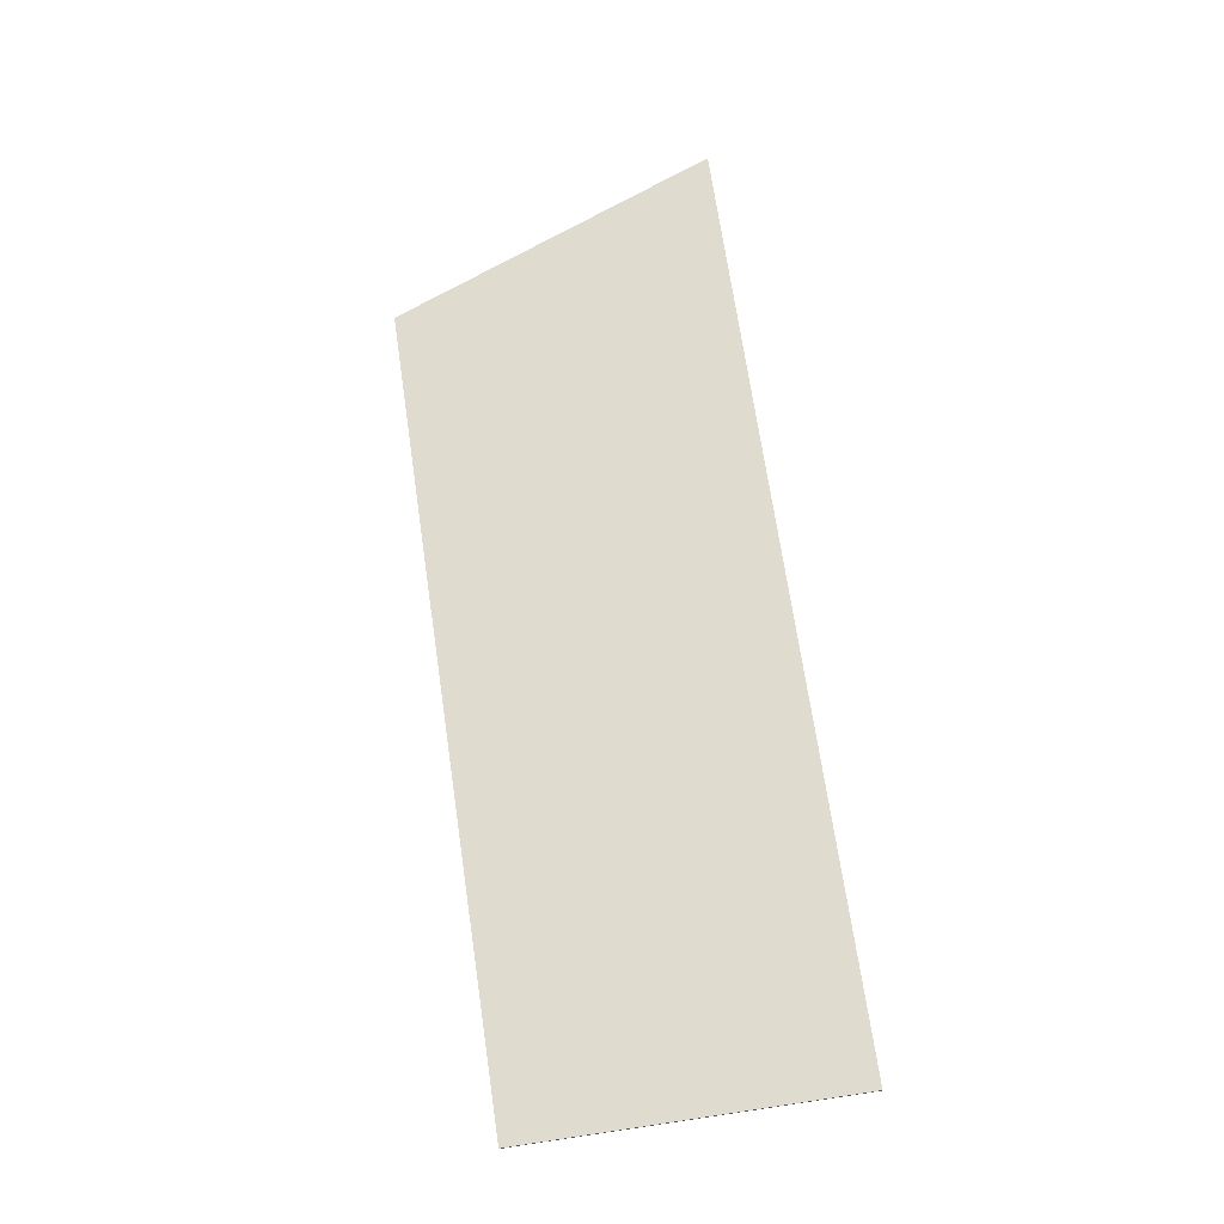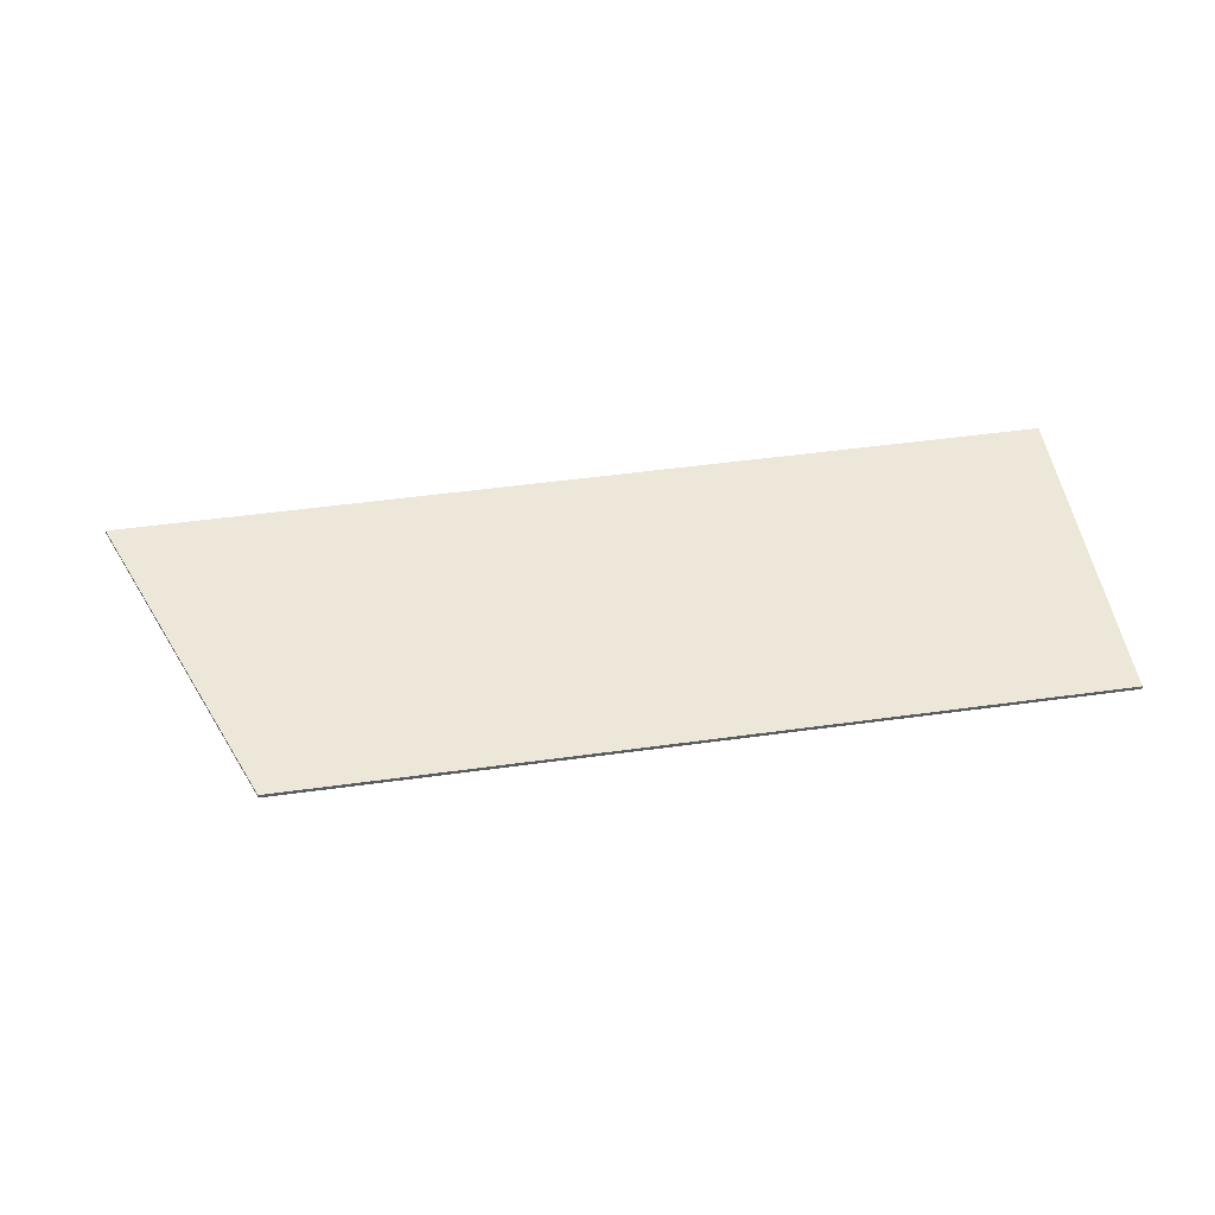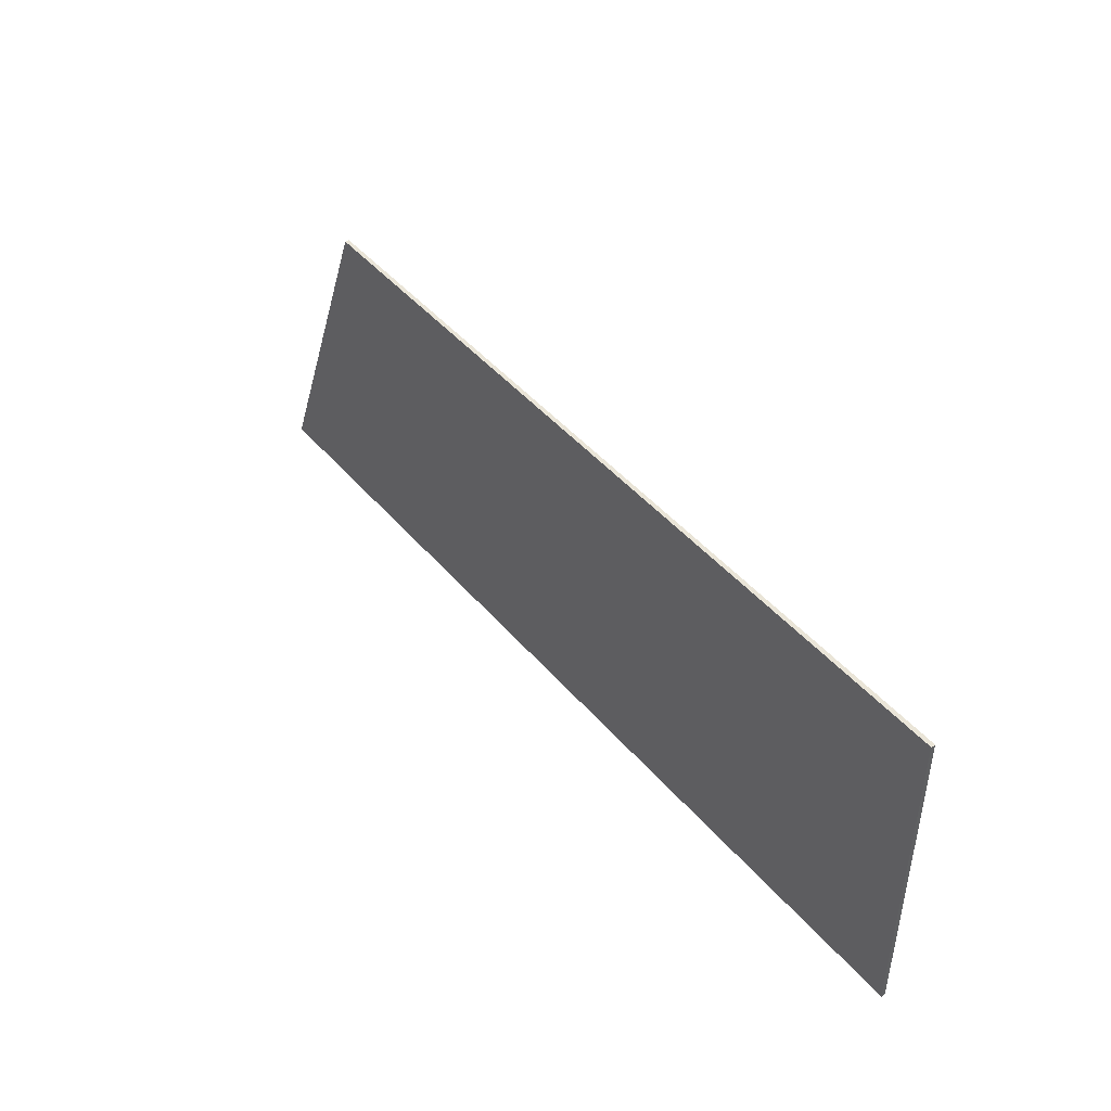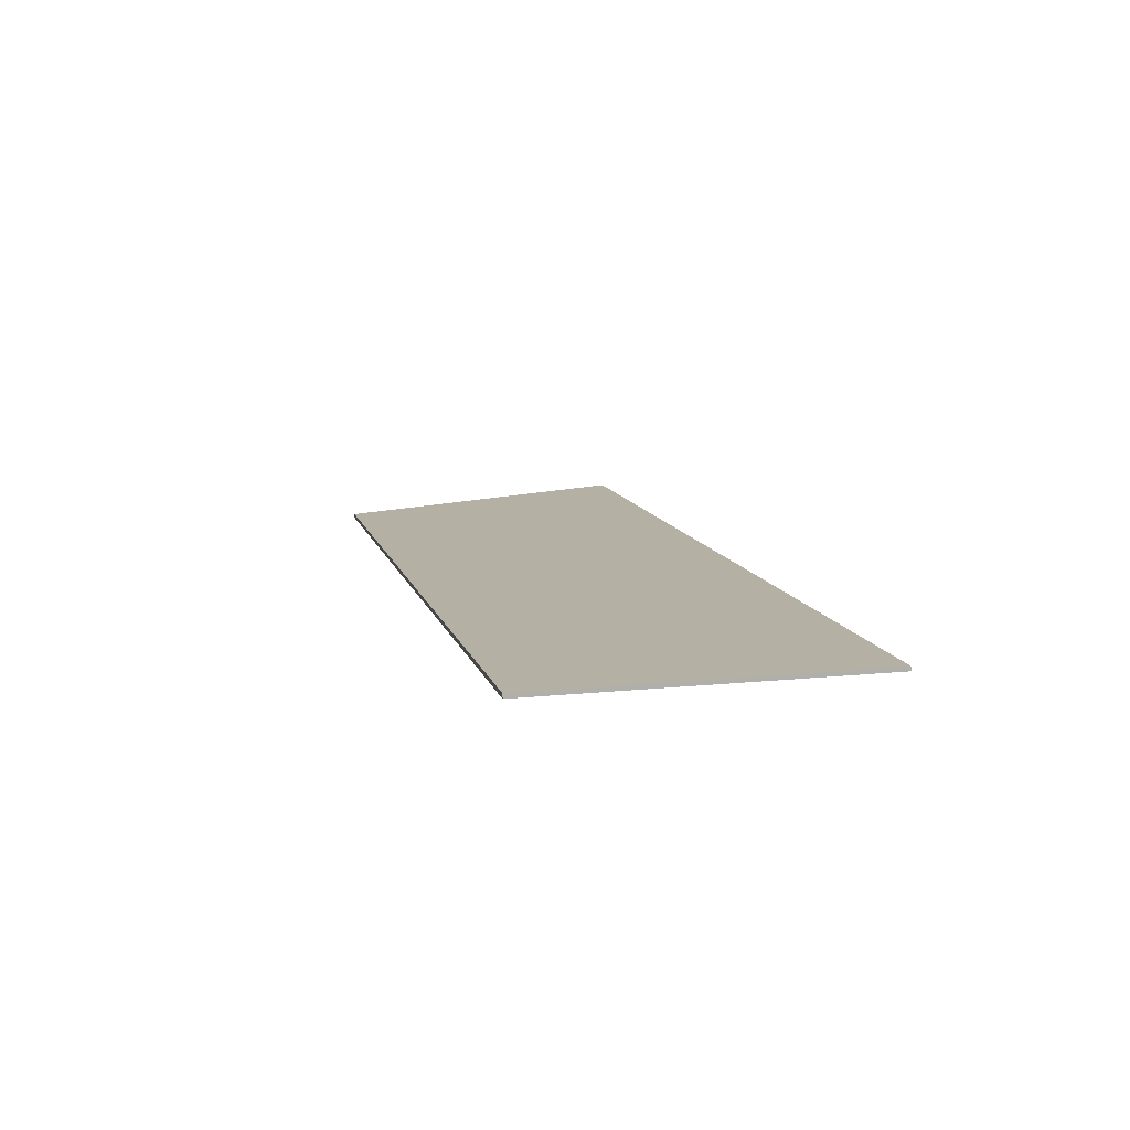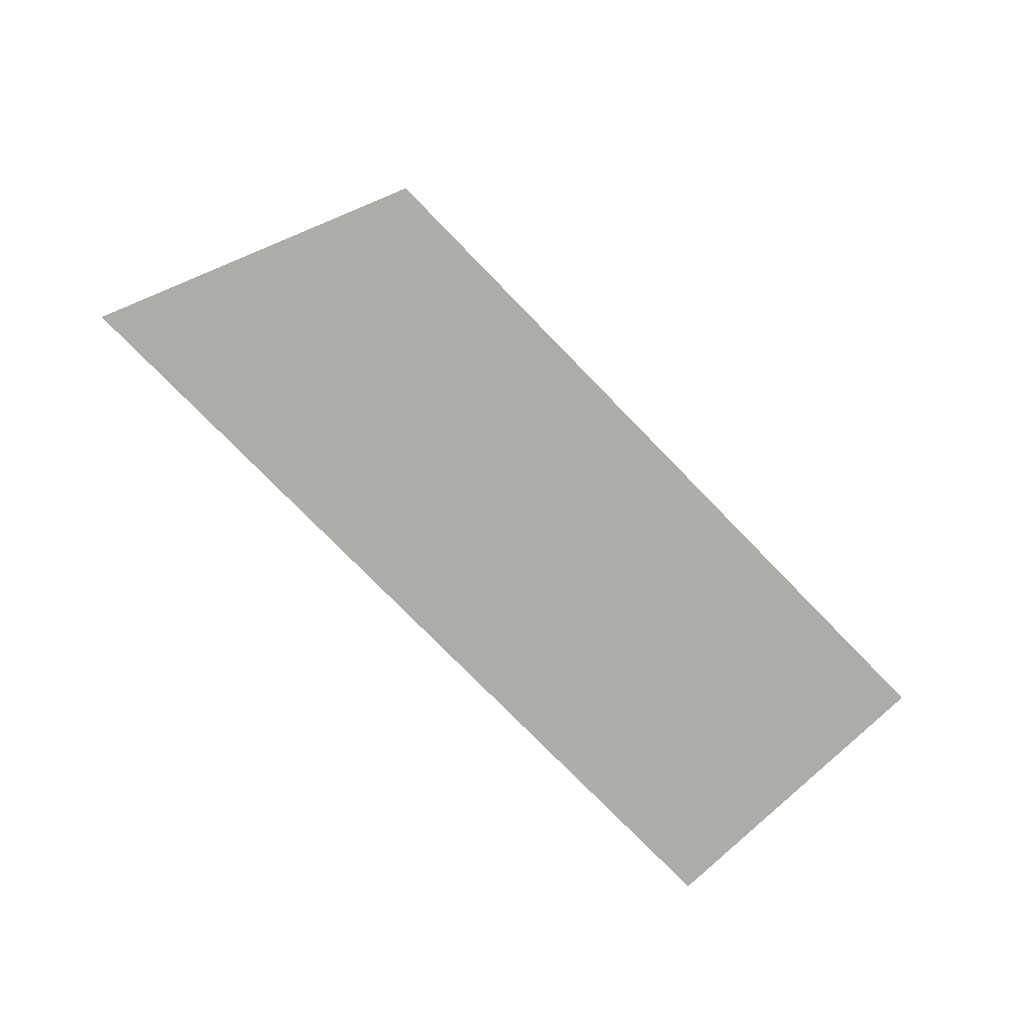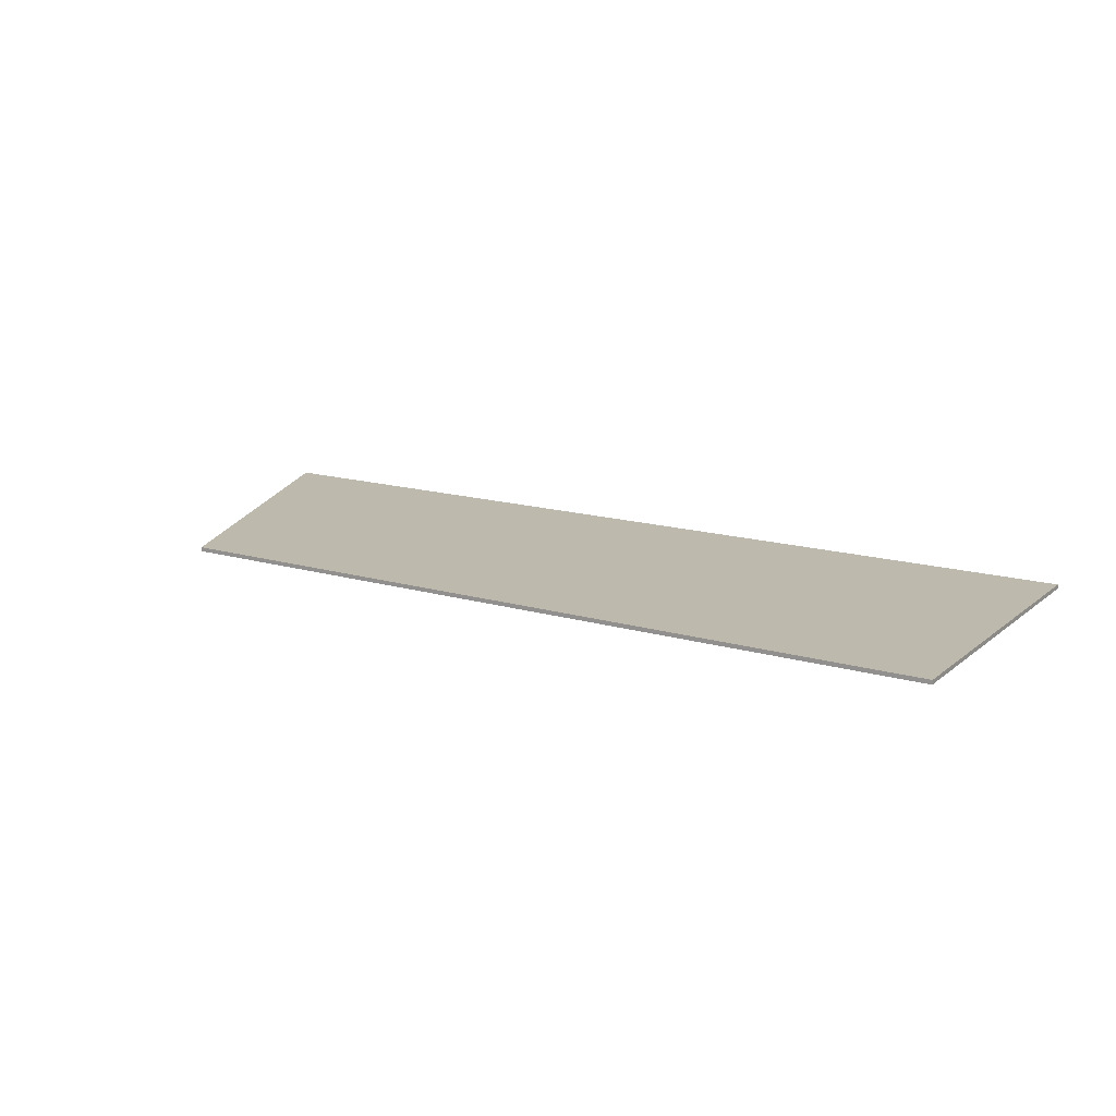
<metadata>
{"format":"obj","ext":"obj","renderer":"f3d","projection":"perspective","resolution":1024,"background":"white","views":[{"elev":70.5,"azim":81.6,"up":"+Y"},{"elev":50.2,"azim":-8.6,"up":"+Y"},{"elev":44.7,"azim":52.7,"up":"+Z"},{"elev":11.6,"azim":75.8,"up":"+Y"},{"elev":-76.9,"azim":-45.7,"up":"+Y"},{"elev":15.3,"azim":31.9,"up":"+Y"}]}
</metadata>
<code>
v 1.268 -0.0125 -0.286
v 1.35 -0.0125 -0.45
v 1.268 -0.0125 -0.368
v 1.268 -0.0125 -0.204
v 1.35 -0.0125 -0.45
v 1.268 -0.0125 -0.286
v 1.268 -0.0125 -0.122
v 1.35 -0.0125 -0.45
v 1.268 -0.0125 -0.204
v 1.35 -0.0125 0.45
v 1.268 -0.0125 0.122
v 1.268 -0.0125 0.204
v 1.35 -0.0125 0.45
v 1.268 -0.0125 -0.0405
v 1.268 -0.0125 0.0405
v 1.35 -0.0125 0.45
v 1.268 -0.0125 0.0405
v 1.268 -0.0125 0.122
v 1.35 -0.0125 -0.45
v 1.268 -0.0125 -0.122
v 1.268 -0.0125 -0.0405
v 1.35 -0.0125 0.45
v 1.35 -0.0125 0.45
v 1.268 -0.0125 0.204
v 1.268 -0.0125 0.286
v 1.35 -0.0125 0.45
v 1.268 -0.0125 0.286
v 1.268 -0.0125 0.368
v -0.95 -0.0125 0.45
v -0.893 -0.0125 0.368
v -0.9258 -0.0125 0.286
v 1.268 -0.0125 0.368
v -0.893 -0.0125 0.368
v -0.95 -0.0125 0.45
v 1.35 -0.0125 0.45
v -0.9258 -0.0125 0.286
v 1.268 -0.0125 0.286
v 1.268 -0.0125 0.204
v -0.9586 -0.0125 0.204
v -0.95 -0.0125 0.45
v -0.9258 -0.0125 0.286
v -0.9586 -0.0125 0.204
v -0.95 -0.0125 0.45
v -0.9586 -0.0125 0.204
v -0.9914 -0.0125 0.122
v -0.9914 -0.0125 0.122
v 1.268 -0.0125 0.122
v 1.268 -0.0125 0.0405
v -1.024 -0.0125 0.0405
v -0.95 -0.0125 0.45
v -0.9914 -0.0125 0.122
v -1.024 -0.0125 0.0405
v -1.056 -0.0125 -0.0405
v 1.268 -0.0125 -0.0405
v 1.268 -0.0125 -0.122
v -1.089 -0.0125 -0.122
v -1.122 -0.0125 -0.204
v 1.268 -0.0125 -0.204
v 1.268 -0.0125 -0.286
v -1.155 -0.0125 -0.286
v -1.187 -0.0125 -0.368
v 1.268 -0.0125 -0.368
v 1.35 -0.0125 -0.45
v -1.31 -0.0125 -0.45
v -1.155 -0.0125 -0.286
v -1.187 -0.0125 -0.368
v -1.31 -0.0125 -0.45
v -1.122 -0.0125 -0.204
v -1.155 -0.0125 -0.286
v -1.31 -0.0125 -0.45
v -1.089 -0.0125 -0.122
v -1.122 -0.0125 -0.204
v -1.31 -0.0125 -0.45
v -1.056 -0.0125 -0.0405
v -1.089 -0.0125 -0.122
v -1.31 -0.0125 -0.45
v -0.95 -0.0125 0.45
v -1.024 -0.0125 0.0405
v -1.056 -0.0125 -0.0405
v -1.31 -0.0125 -0.45
v -0.893 -0.0125 0.368
v 1.268 -0.0125 0.368
v 1.268 -0.0125 0.286
v -0.9258 -0.0125 0.286
v -0.9586 -0.0125 0.204
v 1.268 -0.0125 0.204
v 1.268 -0.0125 0.122
v -0.9914 -0.0125 0.122
v -1.024 -0.0125 0.0405
v 1.268 -0.0125 0.0405
v 1.268 -0.0125 -0.0405
v -1.056 -0.0125 -0.0405
v -1.089 -0.0125 -0.122
v 1.268 -0.0125 -0.122
v 1.268 -0.0125 -0.204
v -1.122 -0.0125 -0.204
v -1.155 -0.0125 -0.286
v 1.268 -0.0125 -0.286
v 1.268 -0.0125 -0.368
v -1.187 -0.0125 -0.368
v 1.35 -0.0125 0.45
v 1.4 -0.0125 0.5
v 1.4 -0.0125 -0.5
v 1.35 -0.0125 -0.45
v -0.95 -0.0125 0.45
v -1 -0.0125 0.5
v 1.4 -0.0125 0.5
v 1.35 -0.0125 0.45
v -1.31 -0.0125 -0.45
v 1.35 -0.0125 -0.45
v 1.4 -0.0125 -0.5
v -1.4 -0.0125 -0.5
v -1.31 -0.0125 -0.45
v -1.4 -0.0125 -0.5
v -1 -0.0125 0.5
v -0.95 -0.0125 0.45
v 1.4 0 0.5
v -1 0 0.5
v -1.4 0 -0.5
v 1.4 0 -0.5
v 1.4 -0.0125 0.5
v 1.4 0 0.5
v 1.4 0 -0.5
v 1.4 -0.0125 -0.5
v 1.4 -0.0125 -0.5
v 1.4 0 -0.5
v -1.4 0 -0.5
v -1.4 -0.0125 -0.5
v -1.4 0 -0.5
v -1 0 0.5
v -1 -0.0125 0.5
v -1.4 -0.0125 -0.5
v -1 0 0.5
v 1.4 0 0.5
v 1.4 -0.0125 0.5
v -1 -0.0125 0.5
g mesh6152309
f 1 3 2
f 4 6 5
f 7 9 8
f 10 12 11
f 13 15 14
f 16 18 17
f 19 21 20
f 21 19 22
f 23 25 24
f 26 28 27
f 29 31 30
f 32 34 33
f 34 32 35
f 36 38 37
f 38 36 39
f 40 42 41
f 43 45 44
f 46 48 47
f 48 46 49
f 50 52 51
f 53 55 54
f 55 53 56
f 57 59 58
f 59 57 60
f 61 63 62
f 63 61 64
f 65 67 66
f 68 70 69
f 71 73 72
f 74 76 75
f 77 79 78
f 79 77 80
f 81 83 82
f 83 81 84
f 85 87 86
f 87 85 88
f 89 91 90
f 91 89 92
f 93 95 94
f 95 93 96
f 97 99 98
f 99 97 100
f 101 103 102
f 103 101 104
f 105 107 106
f 107 105 108
f 109 111 110
f 111 109 112
f 113 115 114
f 115 113 116
g mesh6152310
f 117 119 118
f 119 117 120
f 121 123 122
f 123 121 124
f 125 127 126
f 127 125 128
f 129 131 130
f 131 129 132
f 133 135 134
f 135 133 136

</code>
